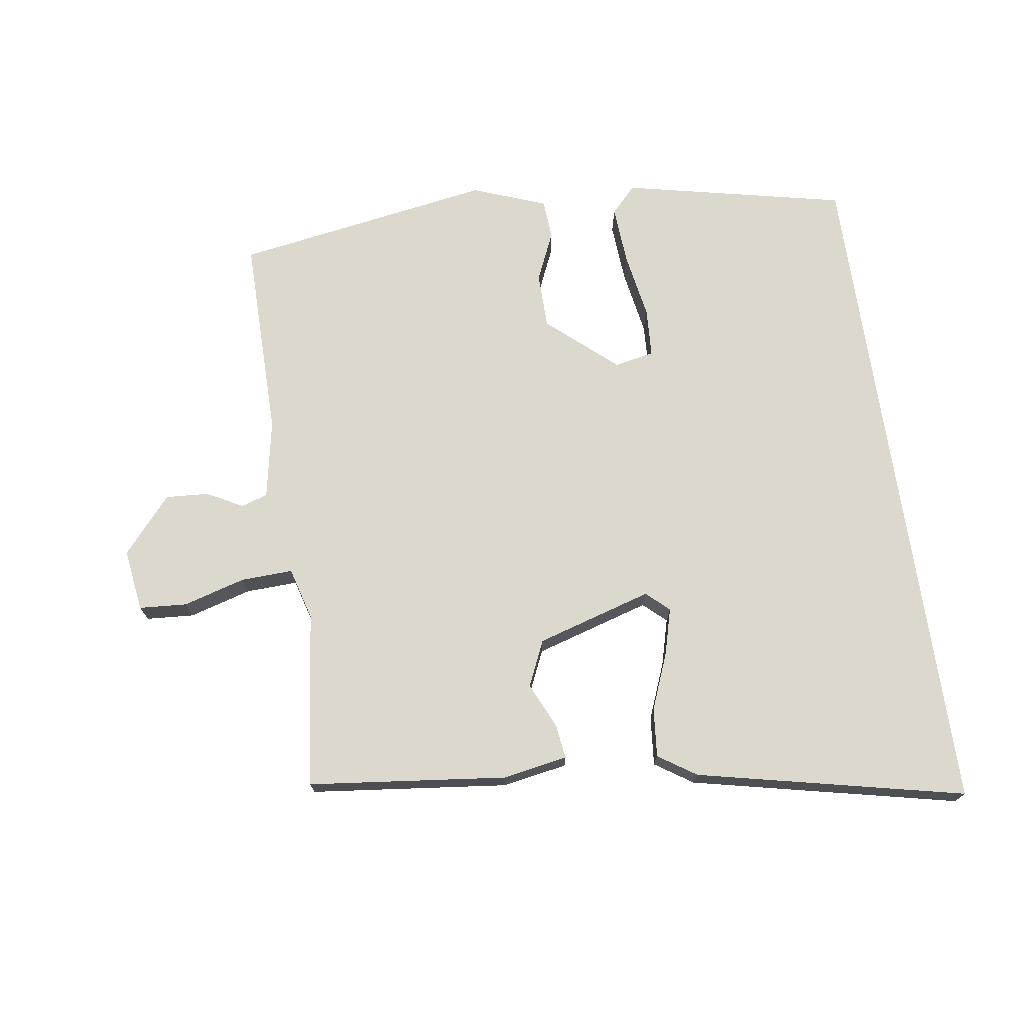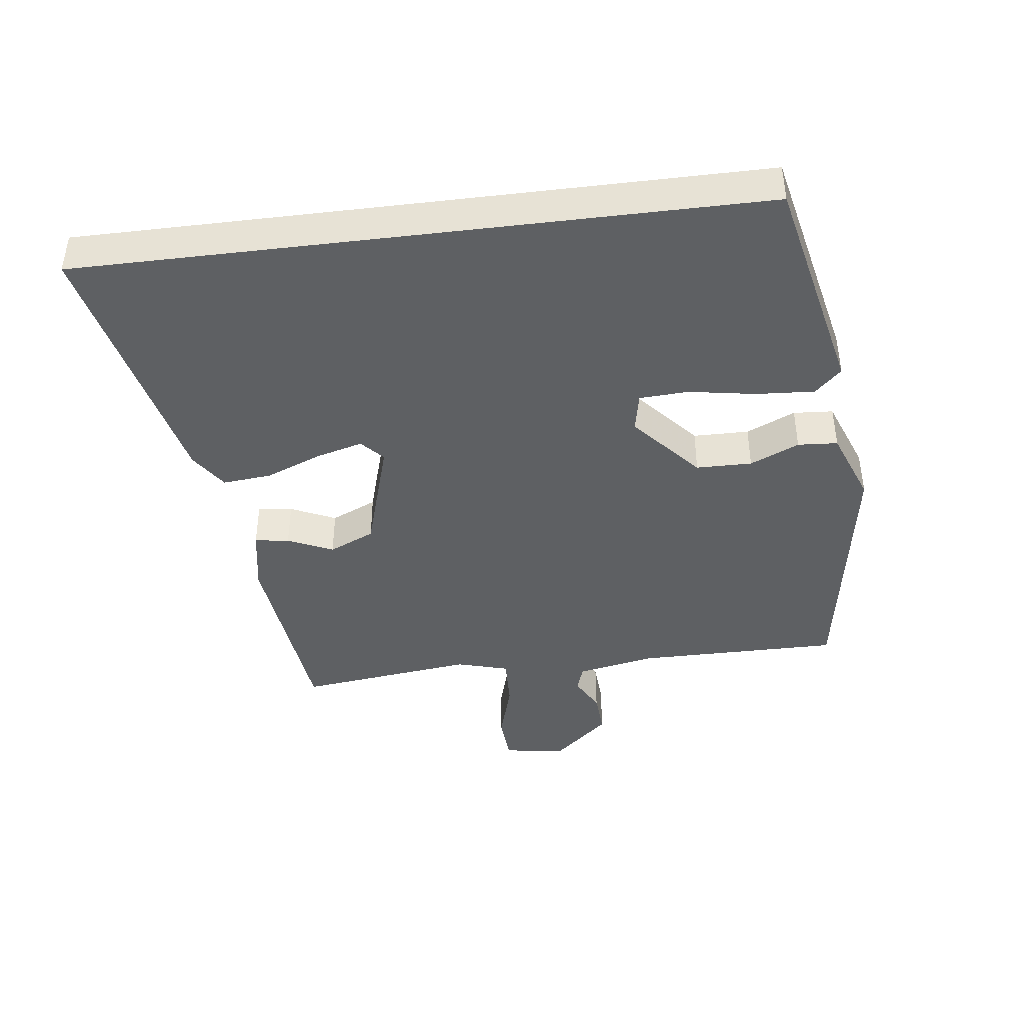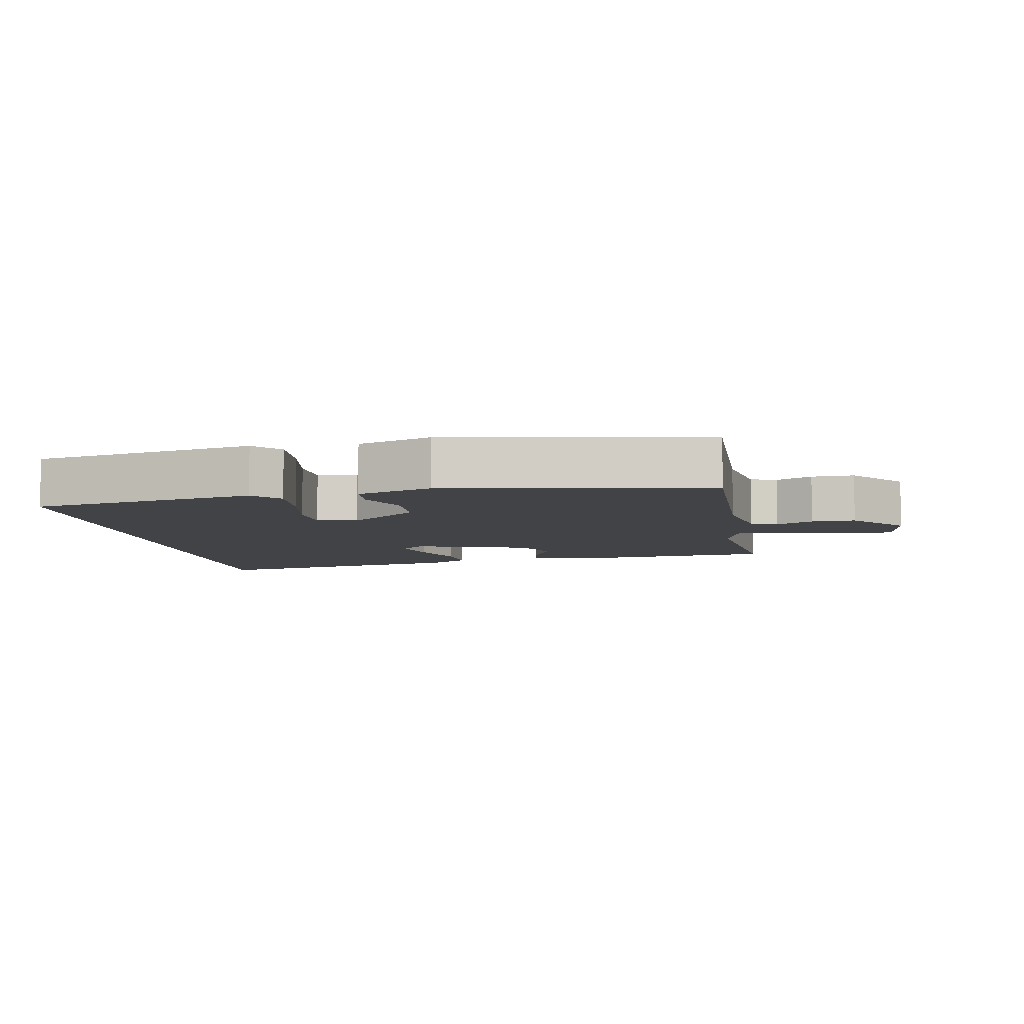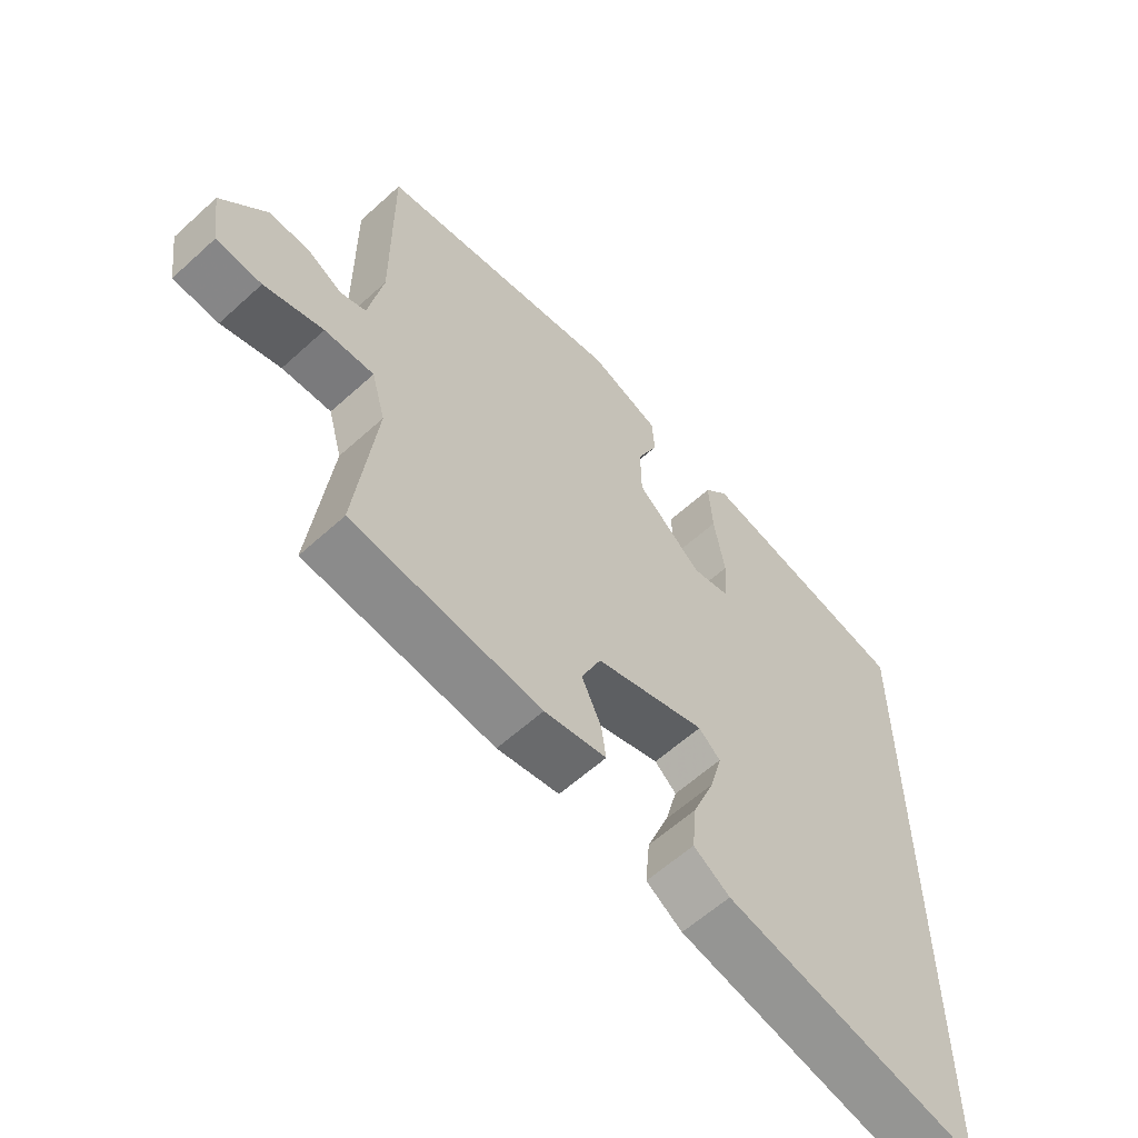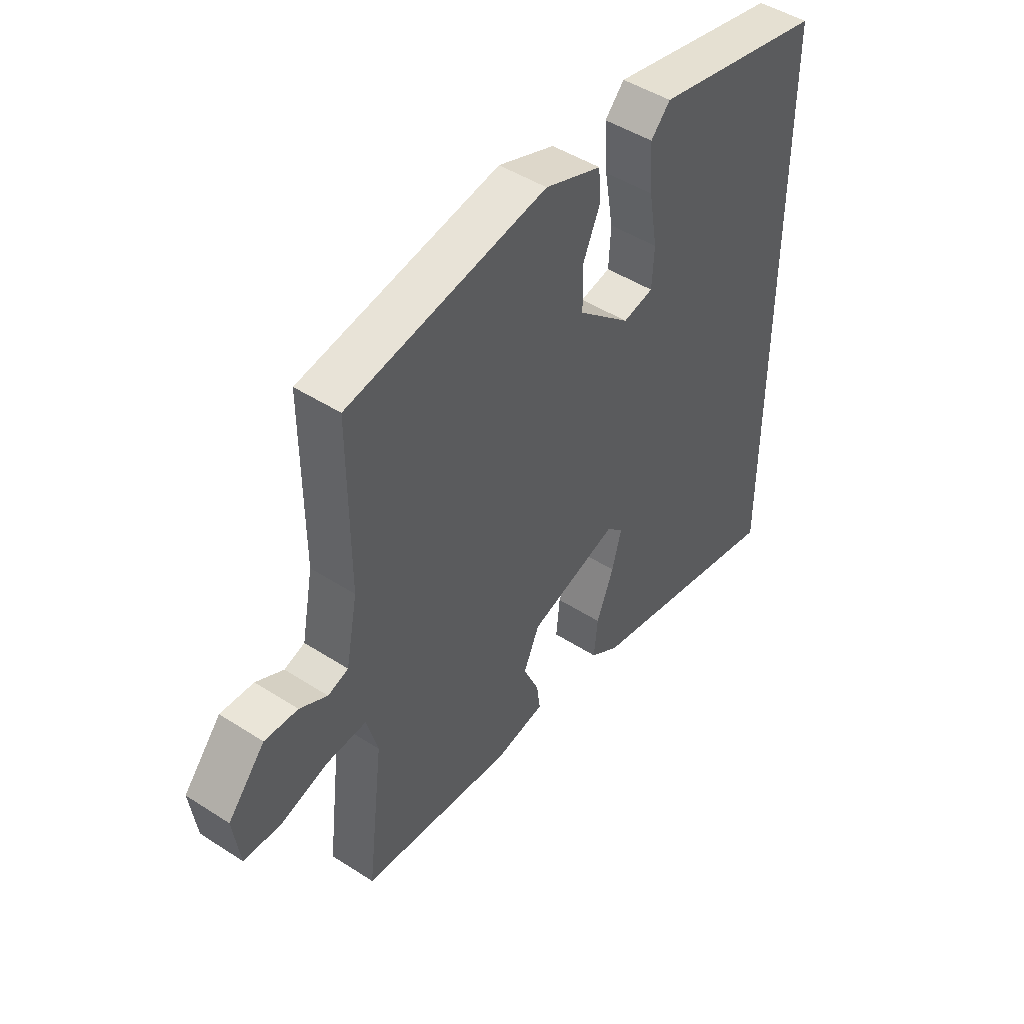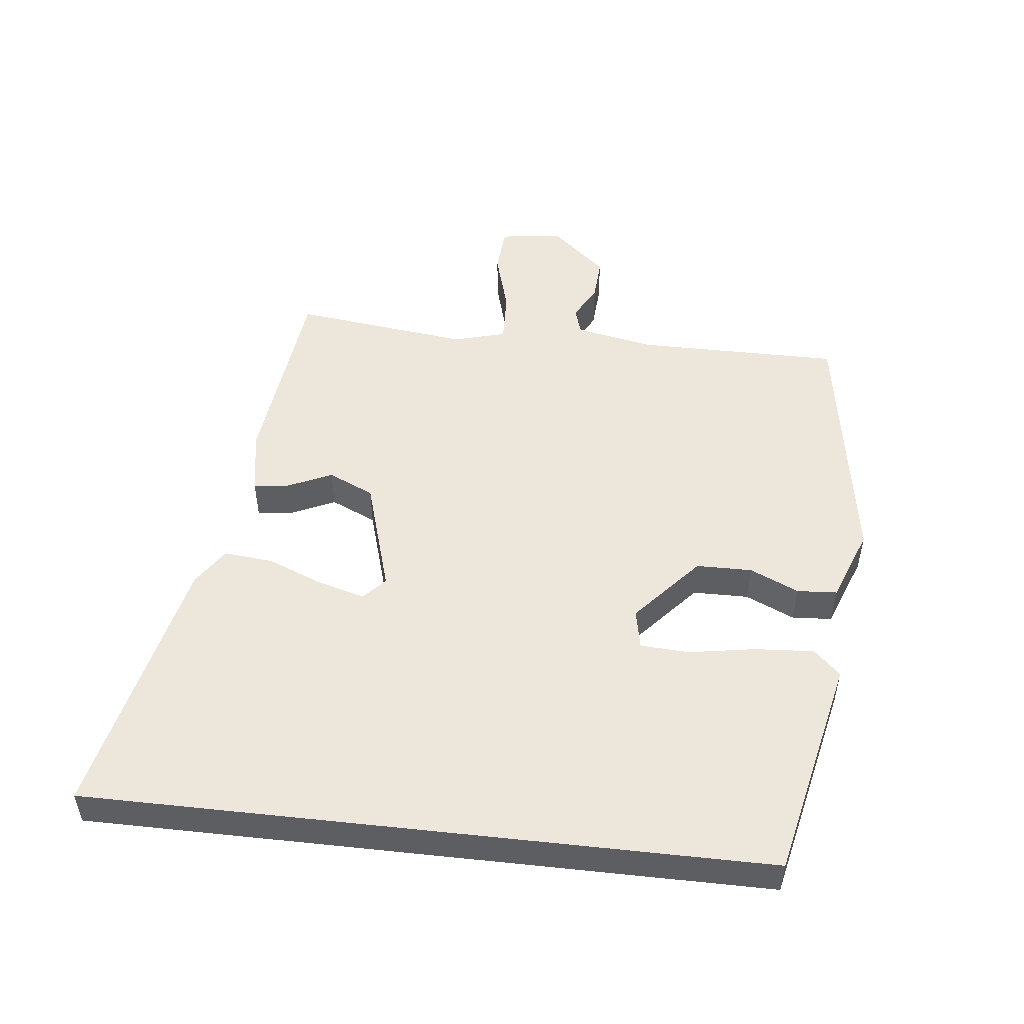
<metadata>
{"format":"obj","ext":"obj","renderer":"f3d","projection":"perspective","resolution":1024,"background":"white","views":[{"elev":72.5,"azim":171.5,"up":"+Y"},{"elev":-42.4,"azim":-82.9,"up":"+Y"},{"elev":-6.9,"azim":9.0,"up":"+Y"},{"elev":-59.7,"azim":133.0,"up":"+Z"},{"elev":47.0,"azim":126.2,"up":"+Z"},{"elev":50.9,"azim":-83.6,"up":"+Y"}]}
</metadata>
<code>
v 0.491 0.07 0.458
v 0.49 0.07 0.151
v 0.513 0.07 0.032
v 0.553 0.07 0.019
v 0.607 0.07 0.048
v 0.672 0.07 0.052
v 0.745 0.07 -0.032
v 0.732 0.07 -0.126
v 0.66 0.07 -0.131
v 0.566 0.07 -0.104
v 0.488 0.07 -0.101
v 0.466 0.07 -0.18
v 0.498 0.07 -0.446
v 0.199 0.07 -0.48
v 0.101 0.07 -0.463
v 0.108 0.07 -0.411
v 0.139 0.07 -0.343
v 0.108 0.07 -0.274
v -0.066 0.07 -0.222
v -0.1 0.07 -0.253
v -0.081 0.07 -0.323
v -0.047 0.07 -0.408
v -0.04 0.07 -0.482
v -0.097 0.07 -0.52
v -0.5 0.07 -0.61
v -0.5 0.07 0.412
v -0.164 0.07 0.486
v -0.126 0.07 0.446
v -0.132 0.07 0.357
v -0.149 0.07 0.257
v -0.145 0.07 0.183
v -0.085 0.07 0.171
v 0.018 0.07 0.261
v 0.019 0.07 0.345
v -0.014 0.07 0.419
v -0.01 0.07 0.479
v 0.101 0.07 0.521
v 0.491 0 0.458
v 0.49 0 0.151
v 0.513 0 0.032
v 0.553 0 0.019
v 0.607 0 0.048
v 0.672 0 0.052
v 0.745 0 -0.032
v 0.732 0 -0.126
v 0.66 0 -0.131
v 0.566 0 -0.104
v 0.488 0 -0.101
v 0.466 0 -0.18
v 0.498 0 -0.446
v 0.199 0 -0.48
v 0.101 0 -0.463
v 0.108 0 -0.411
v 0.139 0 -0.343
v 0.108 0 -0.274
v -0.066 0 -0.222
v -0.1 0 -0.253
v -0.081 0 -0.323
v -0.047 0 -0.408
v -0.04 0 -0.482
v -0.097 0 -0.52
v -0.5 0 -0.61
v -0.5 0 0.412
v -0.164 0 0.486
v -0.126 0 0.446
v -0.132 0 0.357
v -0.149 0 0.257
v -0.145 0 0.183
v -0.085 0 0.171
v 0.018 0 0.261
v 0.019 0 0.345
v -0.014 0 0.419
v -0.01 0 0.479
v 0.101 0 0.521
f 37 1 2
f 36 37 2
f 35 36 2
f 34 35 2
f 33 34 2 3
f 32 33 3
f 31 32 3 4
f 28 29 30
f 27 28 30
f 26 27 30
f 25 26 30
f 25 30 31
f 23 24 25
f 22 23 25
f 21 22 25
f 20 21 25
f 19 20 25 31
f 18 19 31 4
f 15 16 17
f 14 15 17
f 13 14 17
f 12 13 17
f 11 12 17 18
f 8 9 10
f 7 8 10
f 6 7 10
f 5 6 10
f 4 5 10
f 4 10 11
f 4 11 18
f 39 38 74
f 39 74 73
f 39 73 72
f 39 72 71
f 40 39 71 70
f 40 70 69
f 41 40 69 68
f 67 66 65
f 67 65 64
f 67 64 63
f 67 63 62
f 68 67 62
f 62 61 60
f 62 60 59
f 62 59 58
f 62 58 57
f 68 62 57 56
f 41 68 56 55
f 54 53 52
f 54 52 51
f 54 51 50
f 54 50 49
f 55 54 49 48
f 47 46 45
f 47 45 44
f 47 44 43
f 47 43 42
f 47 42 41
f 48 47 41
f 55 48 41
f 1 38 39 2
f 2 39 40 3
f 3 40 41 4
f 4 41 42 5
f 5 42 43 6
f 6 43 44 7
f 7 44 45 8
f 8 45 46 9
f 9 46 47 10
f 10 47 48 11
f 11 48 49 12
f 12 49 50 13
f 13 50 51 14
f 14 51 52 15
f 15 52 53 16
f 16 53 54 17
f 17 54 55 18
f 18 55 56 19
f 19 56 57 20
f 20 57 58 21
f 21 58 59 22
f 22 59 60 23
f 23 60 61 24
f 24 61 62 25
f 25 62 63 26
f 26 63 64 27
f 27 64 65 28
f 28 65 66 29
f 29 66 67 30
f 30 67 68 31
f 31 68 69 32
f 32 69 70 33
f 33 70 71 34
f 34 71 72 35
f 35 72 73 36
f 36 73 74 37
f 37 74 38 1

</code>
